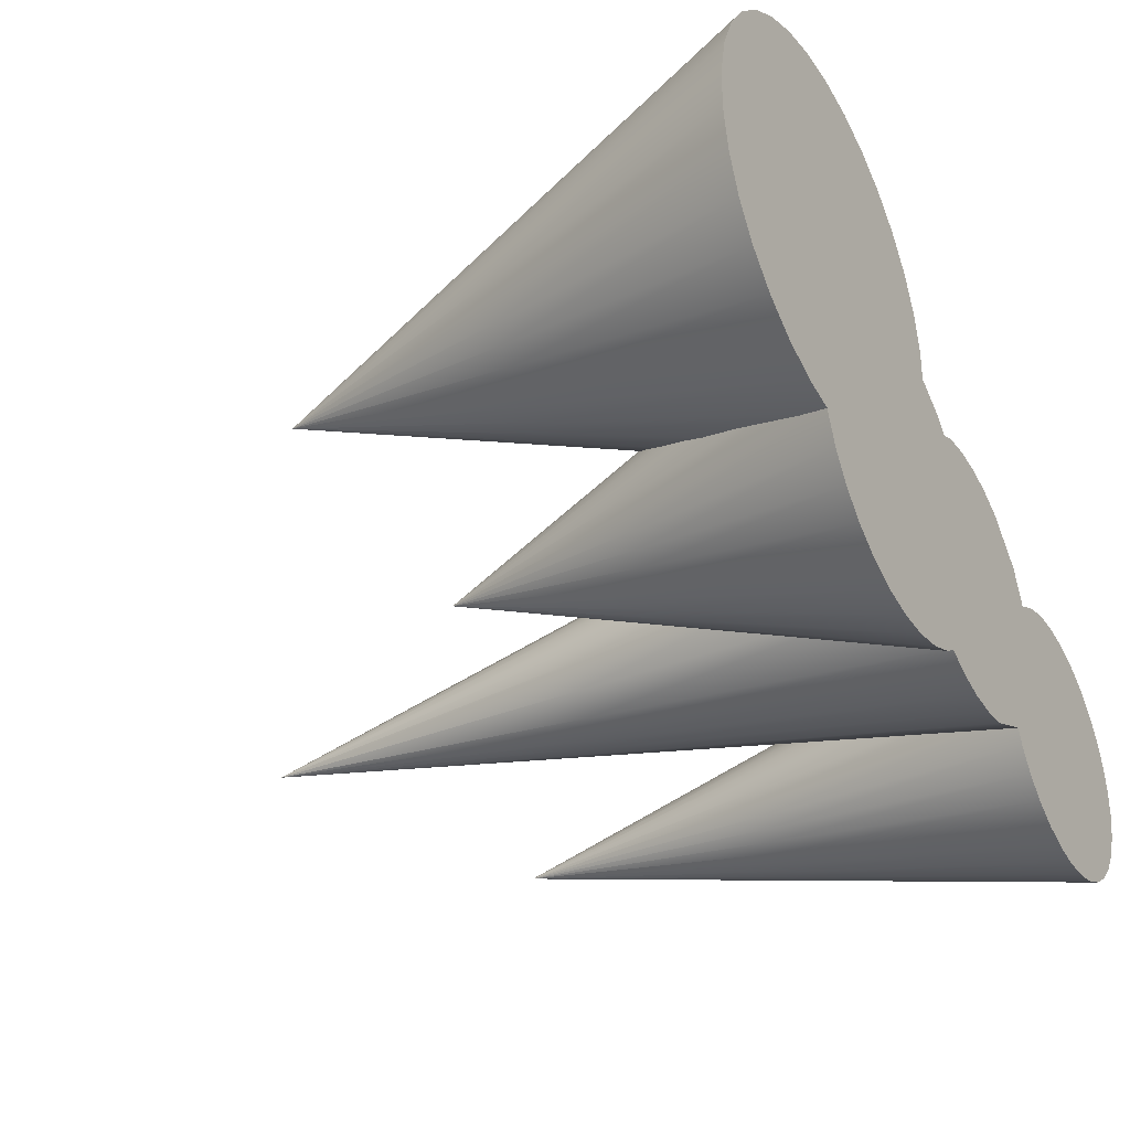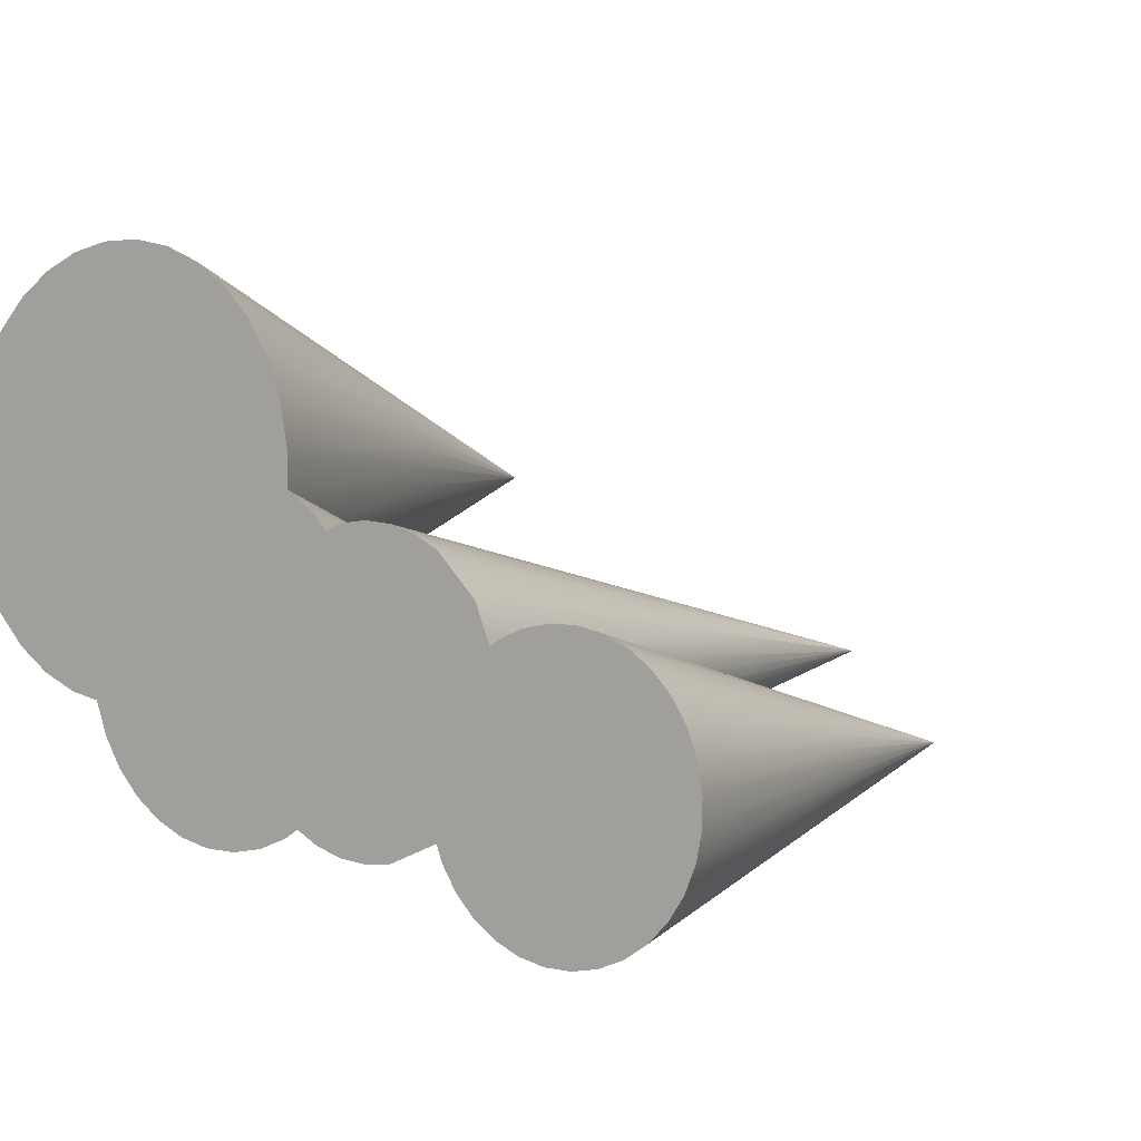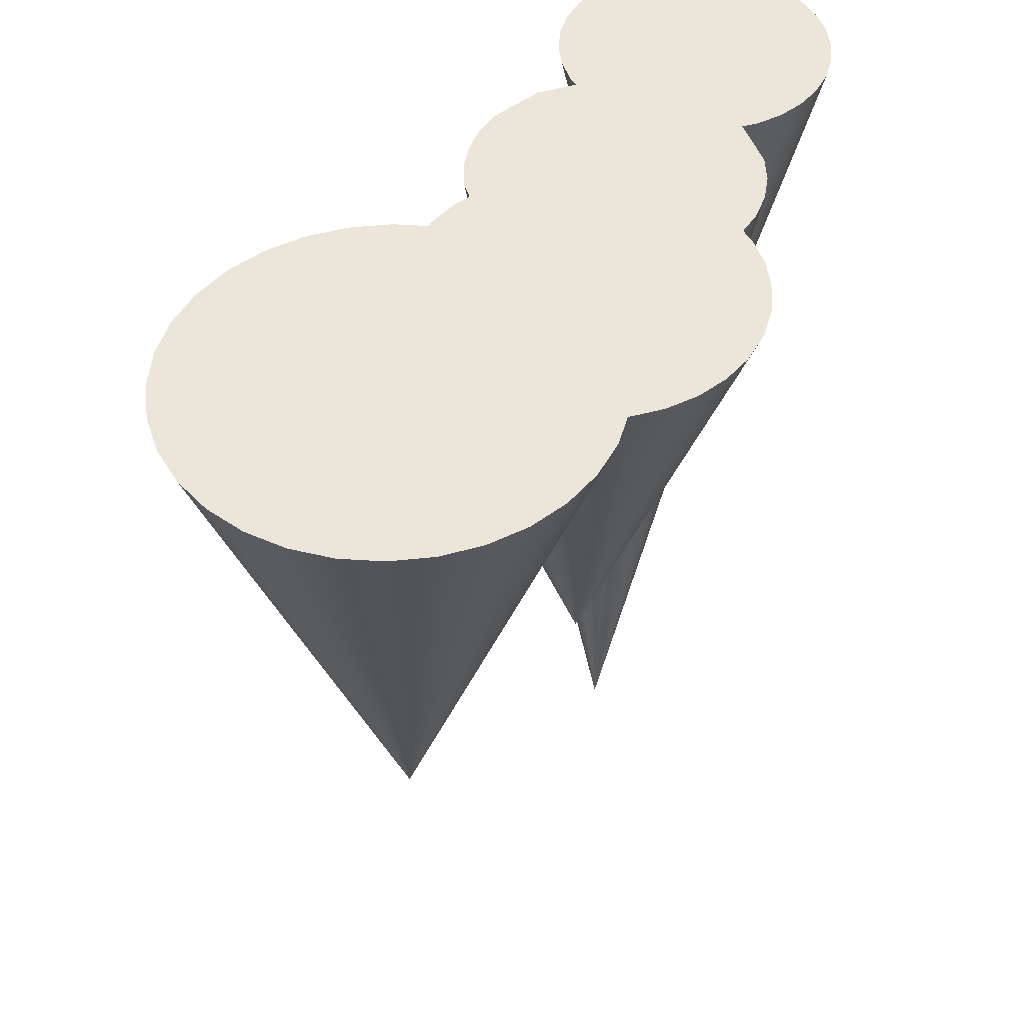
<metadata>
{"format":"obj","ext":"obj","renderer":"f3d","projection":"perspective","resolution":1024,"background":"white","views":[{"elev":-33.7,"azim":119.4,"up":"+Z"},{"elev":1.5,"azim":-142.3,"up":"+Z"},{"elev":46.7,"azim":93.6,"up":"+Y"}]}
</metadata>
<code>
v -0.7882 -134.2 -201.3
v 14.7 -67.08 -181.9
v 30.19 0 -162.6
v -0.7882 -134.2 -201.3
v 18.18 -67.08 -185.3
v 37.15 0 -169.4
v -0.7882 -134.2 -201.3
v 20.93 -67.08 -189.3
v 42.65 0 -177.4
v -0.7882 -134.2 -201.3
v 22.85 -67.08 -193.8
v 46.49 0 -186.3
v -0.7882 -134.2 -201.3
v 23.86 -67.08 -198.6
v 48.5 0 -195.8
v -0.7882 -134.2 -201.3
v 23.92 -67.08 -203.4
v 48.62 0 -205.5
v -0.7882 -134.2 -201.3
v 23.03 -67.08 -208.2
v 46.85 0 -215.1
v -0.7882 -134.2 -201.3
v 21.22 -67.08 -212.7
v 43.24 0 -224.1
v -0.7882 -134.2 -201.3
v 18.57 -67.08 -216.8
v 37.94 0 -232.3
v -0.7882 -134.2 -201.3
v 15.18 -67.08 -220.3
v 31.15 0 -239.2
v -0.7882 -134.2 -201.3
v 11.17 -67.08 -223
v 23.13 0 -244.7
v -0.7882 -134.2 -201.3
v 6.706 -67.08 -224.9
v 14.2 0 -248.6
v -0.7882 -134.2 -201.3
v 1.95 -67.08 -225.9
v 4.689 0 -250.6
v -0.7882 -134.2 -201.3
v -2.91 -67.08 -226
v -5.033 0 -250.7
v -0.7882 -134.2 -201.3
v -7.69 -67.08 -225.1
v -14.59 0 -248.9
v -0.7882 -134.2 -201.3
v -12.2 -67.08 -223.3
v -23.62 0 -245.3
v -0.7882 -134.2 -201.3
v -16.28 -67.08 -220.7
v -31.77 0 -240
v -0.7882 -134.2 -201.3
v -19.76 -67.08 -217.3
v -38.73 0 -233.2
v -0.7882 -134.2 -201.3
v -22.51 -67.08 -213.3
v -44.23 0 -225.2
v -0.7882 -134.2 -201.3
v -24.43 -67.08 -208.8
v -48.06 0 -216.3
v -0.7882 -134.2 -201.3
v -25.43 -67.08 -204
v -50.08 0 -206.8
v -0.7882 -134.2 -201.3
v -25.49 -67.08 -199.2
v -50.2 0 -197.1
v -0.7882 -134.2 -201.3
v -24.61 -67.08 -194.4
v -48.42 0 -187.5
v -0.7882 -134.2 -201.3
v -22.8 -67.08 -189.9
v -44.81 0 -178.5
v -0.7882 -134.2 -201.3
v -20.15 -67.08 -185.8
v -39.51 0 -170.3
v -0.7882 -134.2 -201.3
v -16.76 -67.08 -182.3
v -32.73 0 -163.4
v -0.7882 -134.2 -201.3
v -12.75 -67.08 -179.6
v -24.71 0 -157.9
v -0.7882 -134.2 -201.3
v -8.282 -67.08 -177.7
v -15.78 0 -154
v -0.7882 -134.2 -201.3
v -3.527 -67.08 -176.7
v -6.265 0 -152
v -0.7882 -134.2 -201.3
v 1.334 -67.08 -176.6
v 3.456 0 -151.9
v -0.7882 -134.2 -201.3
v 6.113 -67.08 -177.5
v 13.01 0 -153.7
v -0.7882 -134.2 -201.3
v 10.63 -67.08 -179.3
v 22.04 0 -157.3
v -0.7882 -134.2 -201.3
v 14.7 -67.08 -181.9
v 30.19 0 -162.6
v 30.19 0 -162.6
v 37.15 0 -169.4
v 42.65 0 -177.4
v 46.49 0 -186.3
v 48.5 0 -195.8
v 48.62 0 -205.5
v 46.85 0 -215.1
v 43.24 0 -224.1
v 37.94 0 -232.3
v 31.15 0 -239.2
v 23.13 0 -244.7
v 14.2 0 -248.6
v 4.689 0 -250.6
v -5.033 0 -250.7
v -14.59 0 -248.9
v -23.62 0 -245.3
v -31.77 0 -240
v -38.73 0 -233.2
v -44.23 0 -225.2
v -48.06 0 -216.3
v -50.08 0 -206.8
v -50.2 0 -197.1
v -48.42 0 -187.5
v -44.81 0 -178.5
v -39.51 0 -170.3
v -32.73 0 -163.4
v -24.71 0 -157.9
v -15.78 0 -154
v -6.265 0 -152
v 3.456 0 -151.9
v 13.01 0 -153.7
v 22.04 0 -157.3
f 5 2 1
f 8 5 4
f 11 8 7
f 14 11 10
f 17 14 13
f 20 17 16
f 23 20 19
f 26 23 22
f 29 26 25
f 32 29 28
f 35 32 31
f 38 35 34
f 41 38 37
f 44 41 40
f 47 44 43
f 50 47 46
f 53 50 49
f 56 53 52
f 59 56 55
f 62 59 58
f 65 62 61
f 68 65 64
f 71 68 67
f 74 71 70
f 77 74 73
f 80 77 76
f 83 80 79
f 86 83 82
f 89 86 85
f 92 89 88
f 95 92 91
f 98 95 94
f 5 6 3 2
f 11 12 9 8
f 8 9 6 5
f 17 18 15 14
f 23 24 21 20
f 20 21 18 17
f 14 15 12 11
f 29 30 27 26
f 35 36 33 32
f 32 33 30 29
f 41 42 39 38
f 47 48 45 44
f 44 45 42 41
f 38 39 36 35
f 26 27 24 23
f 50 51 48 47
f 56 57 54 53
f 62 63 60 59
f 59 60 57 56
f 68 69 66 65
f 74 75 72 71
f 71 72 69 68
f 65 66 63 62
f 80 81 78 77
f 86 87 84 83
f 83 84 81 80
f 92 93 90 89
f 98 99 96 95
f 95 96 93 92
f 89 90 87 86
f 77 78 75 74
f 53 54 51 50
f 119 114 118
f 117 118 115
f 120 122 119
f 122 123 124
f 114 119 122
f 122 120 121
f 114 122 124
f 115 116 117
f 114 110 113
f 115 118 114
f 111 112 113
f 110 111 113
f 110 114 107
f 110 107 109
f 124 106 114
f 124 126 127
f 129 124 127
f 128 129 127
f 100 129 130
f 130 131 100
f 129 106 124
f 100 102 129
f 129 105 106
f 106 107 114
f 107 108 109
f 105 102 104
f 102 103 104
f 129 102 105
f 100 101 102
f 124 125 126
v -31.77 -109.1 -240
v -51.44 -54.56 -242.5
v -71.12 0 -245
v -31.77 -109.1 -240
v -51.55 -54.56 -238.6
v -71.33 0 -237.3
v -31.77 -109.1 -240
v -50.9 -54.56 -234.8
v -70.03 0 -229.6
v -31.77 -109.1 -240
v -49.51 -54.56 -231.2
v -67.26 0 -222.3
v -31.77 -109.1 -240
v -47.45 -54.56 -227.9
v -63.12 0 -215.7
v -31.77 -109.1 -240
v -44.78 -54.56 -225.1
v -57.78 0 -210.1
v -31.77 -109.1 -240
v -41.61 -54.56 -222.8
v -51.44 0 -205.6
v -31.77 -109.1 -240
v -38.06 -54.56 -221.2
v -44.34 0 -202.4
v -31.77 -109.1 -240
v -34.27 -54.56 -220.4
v -36.76 0 -200.7
v -31.77 -109.1 -240
v -30.38 -54.56 -220.2
v -28.99 0 -200.5
v -31.77 -109.1 -240
v -26.55 -54.56 -220.9
v -21.33 0 -201.8
v -31.77 -109.1 -240
v -22.92 -54.56 -222.3
v -14.06 0 -204.5
v -31.77 -109.1 -240
v -19.62 -54.56 -224.4
v -7.48 0 -208.7
v -31.77 -109.1 -240
v -16.8 -54.56 -227
v -1.83 0 -214
v -31.77 -109.1 -240
v -14.55 -54.56 -230.2
v 2.67 0 -220.4
v -31.77 -109.1 -240
v -12.96 -54.56 -233.7
v 5.846 0 -227.5
v -31.77 -109.1 -240
v -12.1 -54.56 -237.5
v 7.577 0 -235
v -31.77 -109.1 -240
v -11.99 -54.56 -241.4
v 7.795 0 -242.8
v -31.77 -109.1 -240
v -12.64 -54.56 -245.2
v 6.493 0 -250.5
v -31.77 -109.1 -240
v -14.02 -54.56 -248.9
v 3.721 0 -257.7
v -31.77 -109.1 -240
v -16.09 -54.56 -252.2
v -0.415 0 -264.3
v -31.77 -109.1 -240
v -18.76 -54.56 -255
v -5.756 0 -270
v -31.77 -109.1 -240
v -21.93 -54.56 -257.2
v -12.1 0 -274.5
v -31.77 -109.1 -240
v -25.48 -54.56 -258.8
v -19.19 0 -277.6
v -31.77 -109.1 -240
v -29.27 -54.56 -259.7
v -26.77 0 -279.4
v -31.77 -109.1 -240
v -33.16 -54.56 -259.8
v -34.55 0 -279.6
v -31.77 -109.1 -240
v -36.99 -54.56 -259.2
v -42.21 0 -278.3
v -31.77 -109.1 -240
v -40.62 -54.56 -257.8
v -49.47 0 -275.5
v -31.77 -109.1 -240
v -43.91 -54.56 -255.7
v -56.06 0 -271.4
v -31.77 -109.1 -240
v -46.74 -54.56 -253
v -61.71 0 -266
v -31.77 -109.1 -240
v -48.99 -54.56 -249.9
v -66.21 0 -259.7
v -31.77 -109.1 -240
v -50.58 -54.56 -246.3
v -69.38 0 -252.6
v -31.77 -109.1 -240
v -51.44 -54.56 -242.5
v -71.12 0 -245
v -71.12 0 -245
v -71.33 0 -237.3
v -70.03 0 -229.6
v -67.26 0 -222.3
v -63.12 0 -215.7
v -57.78 0 -210.1
v -51.44 0 -205.6
v -44.34 0 -202.4
v -36.76 0 -200.7
v -28.99 0 -200.5
v -21.33 0 -201.8
v -14.06 0 -204.5
v -7.48 0 -208.7
v -1.83 0 -214
v 2.67 0 -220.4
v 5.846 0 -227.5
v 7.577 0 -235
v 7.795 0 -242.8
v 6.493 0 -250.5
v 3.721 0 -257.7
v -0.415 0 -264.3
v -5.756 0 -270
v -12.1 0 -274.5
v -19.19 0 -277.6
v -26.77 0 -279.4
v -34.55 0 -279.6
v -42.21 0 -278.3
v -49.47 0 -275.5
v -56.06 0 -271.4
v -61.71 0 -266
v -66.21 0 -259.7
v -69.38 0 -252.6
f 136 133 132
f 139 136 135
f 142 139 138
f 145 142 141
f 148 145 144
f 151 148 147
f 154 151 150
f 157 154 153
f 160 157 156
f 163 160 159
f 166 163 162
f 169 166 165
f 172 169 168
f 175 172 171
f 178 175 174
f 181 178 177
f 184 181 180
f 187 184 183
f 190 187 186
f 193 190 189
f 196 193 192
f 199 196 195
f 202 199 198
f 205 202 201
f 208 205 204
f 211 208 207
f 214 211 210
f 217 214 213
f 220 217 216
f 223 220 219
f 226 223 222
f 229 226 225
f 136 137 134 133
f 142 143 140 139
f 139 140 137 136
f 148 149 146 145
f 154 155 152 151
f 151 152 149 148
f 145 146 143 142
f 160 161 158 157
f 166 167 164 163
f 163 164 161 160
f 172 173 170 169
f 178 179 176 175
f 175 176 173 172
f 169 170 167 166
f 157 158 155 154
f 181 182 179 178
f 187 188 185 184
f 193 194 191 190
f 190 191 188 187
f 199 200 197 196
f 205 206 203 202
f 202 203 200 199
f 196 197 194 193
f 211 212 209 208
f 217 218 215 214
f 214 215 212 211
f 223 224 221 220
f 229 230 227 226
f 226 227 224 223
f 220 221 218 217
f 208 209 206 205
f 184 185 182 181
f 249 244 247
f 249 247 248
f 251 249 250
f 251 253 254
f 253 251 252
f 244 249 255
f 255 249 251
f 245 246 247
f 244 241 243
f 245 247 244
f 241 242 243
f 241 239 240
f 241 244 239
f 239 244 231
f 254 255 251
f 257 255 256
f 255 257 258
f 260 255 258
f 231 255 260
f 260 261 262
f 259 260 258
f 262 231 260
f 239 236 238
f 236 237 238
f 239 235 236
f 233 231 232
f 233 234 235
f 231 233 235
f 239 231 235
f 231 244 255
v -71.12 -182.6 -245
v -85.23 -91.32 -235.6
v -99.35 0 -226.2
v -71.12 -182.6 -245
v -80.56 -91.32 -230.9
v -90 0 -216.8
v -71.12 -182.6 -245
v -77.62 -91.32 -229.4
v -84.13 0 -213.7
v -71.12 -182.6 -245
v -74.44 -91.32 -228.4
v -77.77 0 -211.8
v -71.12 -182.6 -245
v -71.13 -91.32 -228.1
v -71.15 0 -211.1
v -71.12 -182.6 -245
v -67.82 -91.32 -228.4
v -64.53 0 -211.7
v -71.12 -182.6 -245
v -61.7 -91.32 -230.9
v -52.29 0 -216.8
v -71.12 -182.6 -245
v -57.02 -91.32 -235.6
v -42.92 0 -226.1
v -71.12 -182.6 -245
v -55.45 -91.32 -238.5
v -39.78 0 -232
v -71.12 -182.6 -245
v -54.48 -91.32 -241.7
v -37.84 0 -238.4
v -71.12 -182.6 -245
v -54.15 -91.32 -245
v -37.19 0 -245
v -71.12 -182.6 -245
v -54.47 -91.32 -248.3
v -37.83 0 -251.6
v -71.12 -182.6 -245
v -57 -91.32 -254.4
v -42.88 0 -263.8
v -71.12 -182.6 -245
v -61.68 -91.32 -259.1
v -52.24 0 -273.2
v -71.12 -182.6 -245
v -64.61 -91.32 -260.7
v -58.1 0 -276.4
v -71.12 -182.6 -245
v -67.79 -91.32 -261.7
v -64.46 0 -278.3
v -71.12 -182.6 -245
v -71.1 -91.32 -262
v -71.08 0 -279
v -71.12 -182.6 -245
v -74.41 -91.32 -261.7
v -77.7 0 -278.3
v -71.12 -182.6 -245
v -80.53 -91.32 -259.1
v -89.94 0 -273.3
v -71.12 -182.6 -245
v -85.21 -91.32 -254.5
v -99.31 0 -263.9
v -71.12 -182.6 -245
v -86.78 -91.32 -251.5
v -102.4 0 -258
v -71.12 -182.6 -245
v -87.75 -91.32 -248.4
v -104.4 0 -251.7
v -71.12 -182.6 -245
v -88.08 -91.32 -245
v -105 0 -245.1
v -71.12 -182.6 -245
v -87.76 -91.32 -241.7
v -104.4 0 -238.4
v -71.12 -182.6 -245
v -85.23 -91.32 -235.6
v -99.35 0 -226.2
v -99.35 0 -226.2
v -90 0 -216.8
v -84.13 0 -213.7
v -77.77 0 -211.8
v -71.15 0 -211.1
v -64.53 0 -211.7
v -52.29 0 -216.8
v -42.92 0 -226.1
v -39.78 0 -232
v -37.84 0 -238.4
v -37.19 0 -245
v -37.83 0 -251.6
v -42.88 0 -263.8
v -52.24 0 -273.2
v -58.1 0 -276.4
v -64.46 0 -278.3
v -71.08 0 -279
v -77.7 0 -278.3
v -89.94 0 -273.3
v -99.31 0 -263.9
v -102.4 0 -258
v -104.4 0 -251.7
v -105 0 -245.1
v -104.4 0 -238.4
f 267 264 263
f 270 267 266
f 273 270 269
f 276 273 272
f 279 276 275
f 282 279 278
f 285 282 281
f 288 285 284
f 291 288 287
f 294 291 290
f 297 294 293
f 300 297 296
f 303 300 299
f 306 303 302
f 309 306 305
f 312 309 308
f 315 312 311
f 318 315 314
f 321 318 317
f 324 321 320
f 327 324 323
f 330 327 326
f 333 330 329
f 336 333 332
f 267 268 265 264
f 270 271 268 267
f 276 277 274 273
f 279 280 277 276
f 273 274 271 270
f 285 286 283 282
f 288 289 286 285
f 294 295 292 291
f 297 298 295 294
f 291 292 289 288
f 282 283 280 279
f 300 301 298 297
f 306 307 304 303
f 309 310 307 306
f 315 316 313 312
f 318 319 316 315
f 312 313 310 309
f 324 325 322 321
f 327 328 325 324
f 333 334 331 330
f 336 337 334 333
f 330 331 328 327
f 321 322 319 318
f 303 304 301 300
f 351 352 350
f 353 354 352
f 357 352 355
f 354 355 352
f 350 352 342
f 348 349 347
f 350 347 349
f 346 347 345
f 350 345 347
f 344 345 350
f 356 357 355
f 359 357 358
f 360 357 359
f 339 357 361
f 360 361 357
f 338 339 361
f 343 344 342
f 344 350 342
f 340 341 339
f 342 352 341
f 341 357 339
f 341 352 357
v -119.7 -138.8 -262.3
v -127.6 -69.42 -248.2
v -135.4 0 -234
v -119.7 -138.8 -262.3
v -124.7 -69.42 -246.9
v -129.6 0 -231.5
v -119.7 -138.8 -262.3
v -121.6 -69.42 -246.2
v -123.4 0 -230.2
v -119.7 -138.8 -262.3
v -118.4 -69.42 -246.2
v -117.1 0 -230.1
v -119.7 -138.8 -262.3
v -115.3 -69.42 -246.8
v -110.9 0 -231.2
v -119.7 -138.8 -262.3
v -112.4 -69.42 -247.9
v -105 0 -233.6
v -119.7 -138.8 -262.3
v -109.7 -69.42 -249.6
v -99.66 0 -237
v -119.7 -138.8 -262.3
v -107.4 -69.42 -251.8
v -95.11 0 -241.4
v -119.7 -138.8 -262.3
v -105.6 -69.42 -254.4
v -91.5 0 -246.6
v -119.7 -138.8 -262.3
v -104.4 -69.42 -257.3
v -88.99 0 -252.4
v -119.7 -138.8 -262.3
v -103.7 -69.42 -260.4
v -87.65 0 -258.6
v -119.7 -138.8 -262.3
v -103.6 -69.42 -263.6
v -87.55 0 -264.9
v -119.7 -138.8 -262.3
v -104.2 -69.42 -266.7
v -88.68 0 -271.1
v -119.7 -138.8 -262.3
v -105.4 -69.42 -269.7
v -91.01 0 -277
v -119.7 -138.8 -262.3
v -107.1 -69.42 -272.3
v -94.44 0 -282.4
v -119.7 -138.8 -262.3
v -109.3 -69.42 -274.6
v -98.85 0 -286.9
v -119.7 -138.8 -262.3
v -111.9 -69.42 -276.4
v -104.1 0 -290.5
v -119.7 -138.8 -262.3
v -114.8 -69.42 -277.7
v -109.9 0 -293
v -119.7 -138.8 -262.3
v -117.9 -69.42 -278.3
v -116 0 -294.4
v -119.7 -138.8 -262.3
v -121.1 -69.42 -278.4
v -122.4 0 -294.5
v -119.7 -138.8 -262.3
v -124.2 -69.42 -277.8
v -128.6 0 -293.3
v -119.7 -138.8 -262.3
v -127.1 -69.42 -276.6
v -134.5 0 -291
v -119.7 -138.8 -262.3
v -129.8 -69.42 -274.9
v -139.8 0 -287.6
v -119.7 -138.8 -262.3
v -132.1 -69.42 -272.7
v -144.4 0 -283.2
v -119.7 -138.8 -262.3
v -133.9 -69.42 -270.1
v -148 0 -278
v -119.7 -138.8 -262.3
v -135.1 -69.42 -267.2
v -150.5 0 -272.2
v -119.7 -138.8 -262.3
v -135.8 -69.42 -264.1
v -151.8 0 -266
v -119.7 -138.8 -262.3
v -135.8 -69.42 -261
v -151.9 0 -259.6
v -119.7 -138.8 -262.3
v -135.3 -69.42 -257.8
v -150.8 0 -253.4
v -119.7 -138.8 -262.3
v -134.1 -69.42 -254.9
v -148.5 0 -247.5
v -119.7 -138.8 -262.3
v -132.4 -69.42 -252.2
v -145 0 -242.2
v -119.7 -138.8 -262.3
v -130.2 -69.42 -250
v -140.6 0 -237.6
v -119.7 -138.8 -262.3
v -127.6 -69.42 -248.2
v -135.4 0 -234
v -135.4 0 -234
v -129.6 0 -231.5
v -123.4 0 -230.2
v -117.1 0 -230.1
v -110.9 0 -231.2
v -105 0 -233.6
v -99.66 0 -237
v -95.11 0 -241.4
v -91.5 0 -246.6
v -88.99 0 -252.4
v -87.65 0 -258.6
v -87.55 0 -264.9
v -88.68 0 -271.1
v -91.01 0 -277
v -94.44 0 -282.4
v -98.85 0 -286.9
v -104.1 0 -290.5
v -109.9 0 -293
v -116 0 -294.4
v -122.4 0 -294.5
v -128.6 0 -293.3
v -134.5 0 -291
v -139.8 0 -287.6
v -144.4 0 -283.2
v -148 0 -278
v -150.5 0 -272.2
v -151.8 0 -266
v -151.9 0 -259.6
v -150.8 0 -253.4
v -148.5 0 -247.5
v -145 0 -242.2
v -140.6 0 -237.6
f 366 363 362
f 369 366 365
f 372 369 368
f 375 372 371
f 378 375 374
f 381 378 377
f 384 381 380
f 387 384 383
f 390 387 386
f 393 390 389
f 396 393 392
f 399 396 395
f 402 399 398
f 405 402 401
f 408 405 404
f 411 408 407
f 414 411 410
f 417 414 413
f 420 417 416
f 423 420 419
f 426 423 422
f 429 426 425
f 432 429 428
f 435 432 431
f 438 435 434
f 441 438 437
f 444 441 440
f 447 444 443
f 450 447 446
f 453 450 449
f 456 453 452
f 459 456 455
f 366 367 364 363
f 372 373 370 369
f 369 370 367 366
f 378 379 376 375
f 384 385 382 381
f 381 382 379 378
f 375 376 373 372
f 390 391 388 387
f 396 397 394 393
f 393 394 391 390
f 402 403 400 399
f 408 409 406 405
f 405 406 403 402
f 399 400 397 396
f 387 388 385 384
f 411 412 409 408
f 417 418 415 414
f 423 424 421 420
f 420 421 418 417
f 429 430 427 426
f 435 436 433 432
f 432 433 430 429
f 426 427 424 423
f 441 442 439 438
f 447 448 445 444
f 444 445 442 441
f 453 454 451 450
f 459 460 457 456
f 456 457 454 453
f 450 451 448 447
f 438 439 436 435
f 414 415 412 411
f 477 479 480
f 479 477 478
f 485 477 480
f 485 481 483
f 483 481 482
f 485 480 481
f 468 469 477
f 473 475 477
f 475 473 474
f 475 476 477
f 471 472 473
f 471 469 470
f 471 473 469
f 477 469 473
f 483 484 485
f 487 485 486
f 485 487 488
f 490 485 488
f 490 491 485
f 485 491 461
f 489 490 488
f 492 461 491
f 468 465 466
f 466 467 468
f 464 465 468
f 463 461 462
f 463 464 468
f 463 468 477
f 477 461 463
f 485 461 477

</code>
